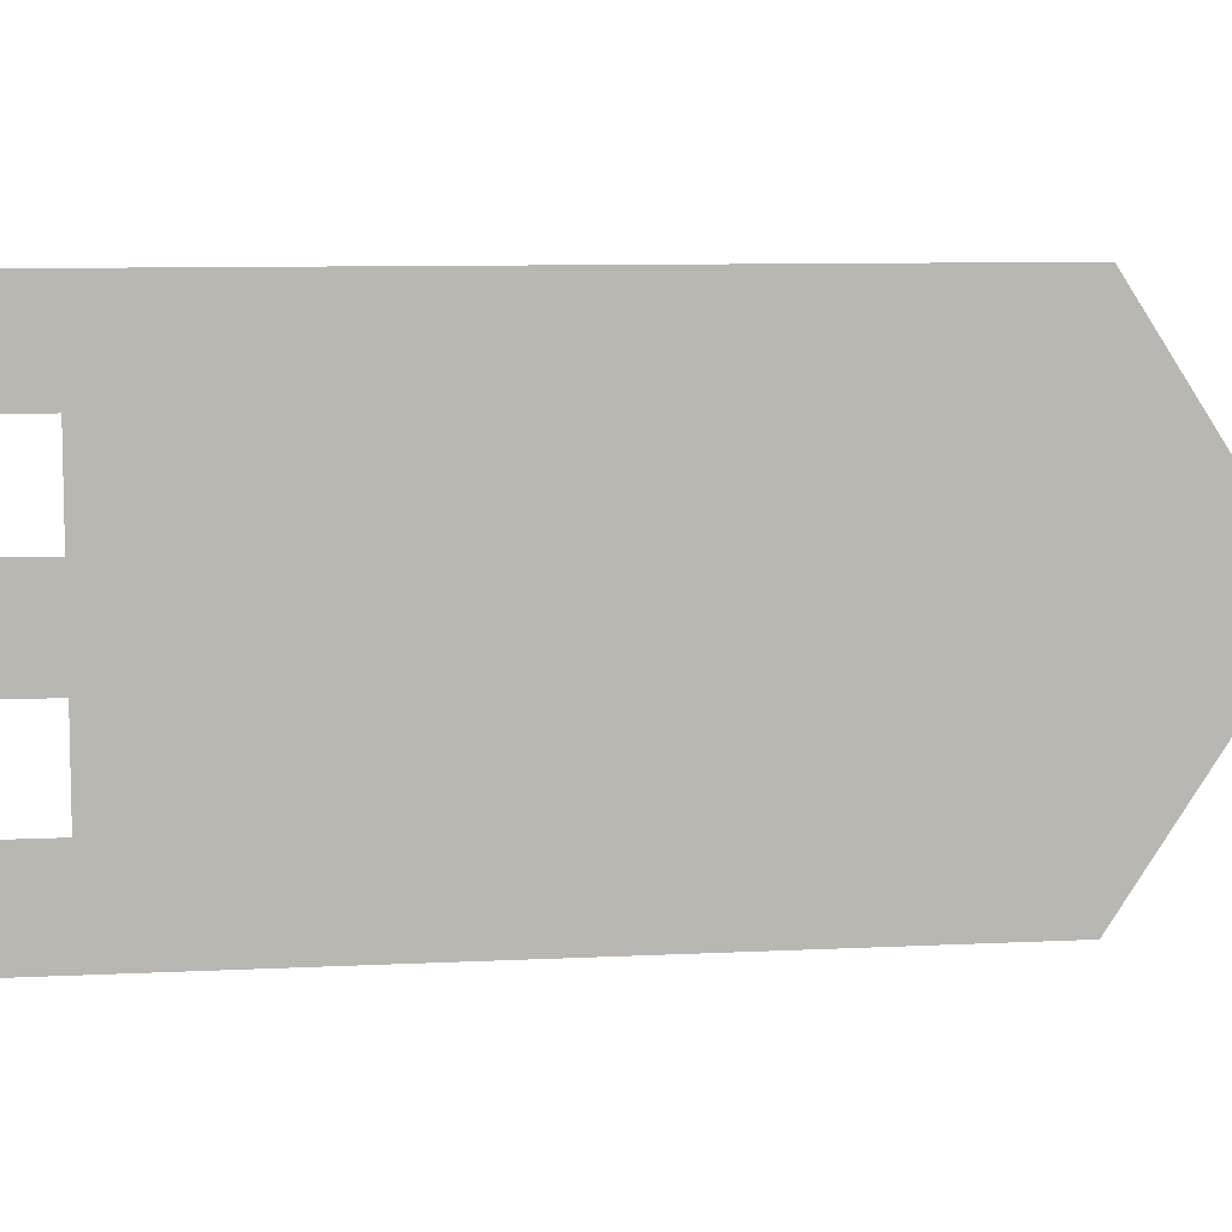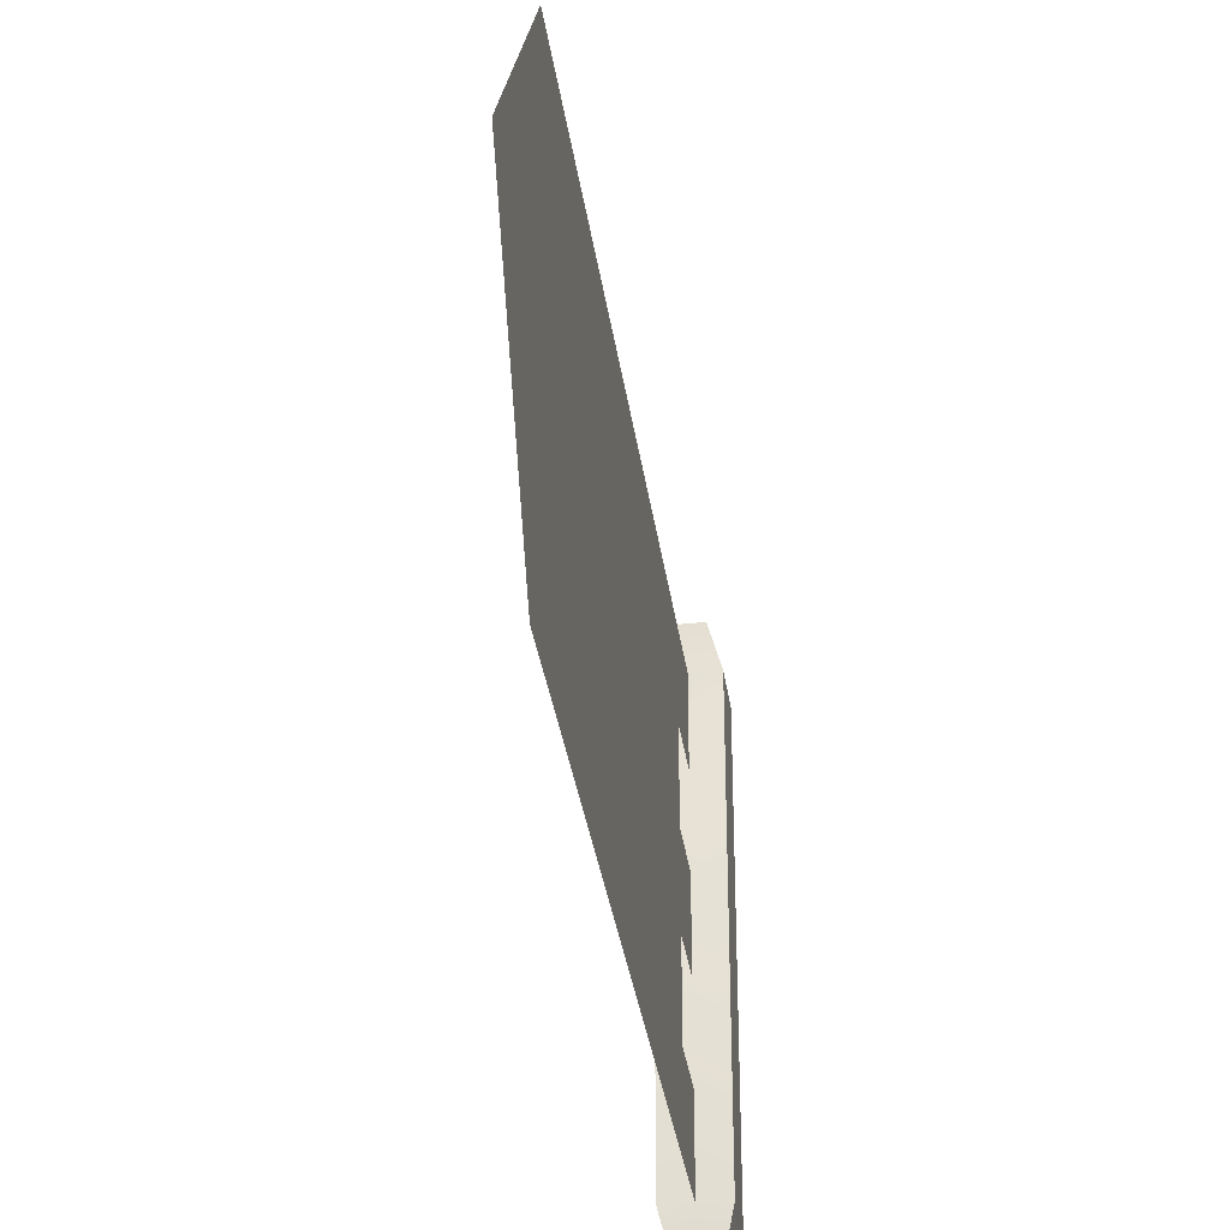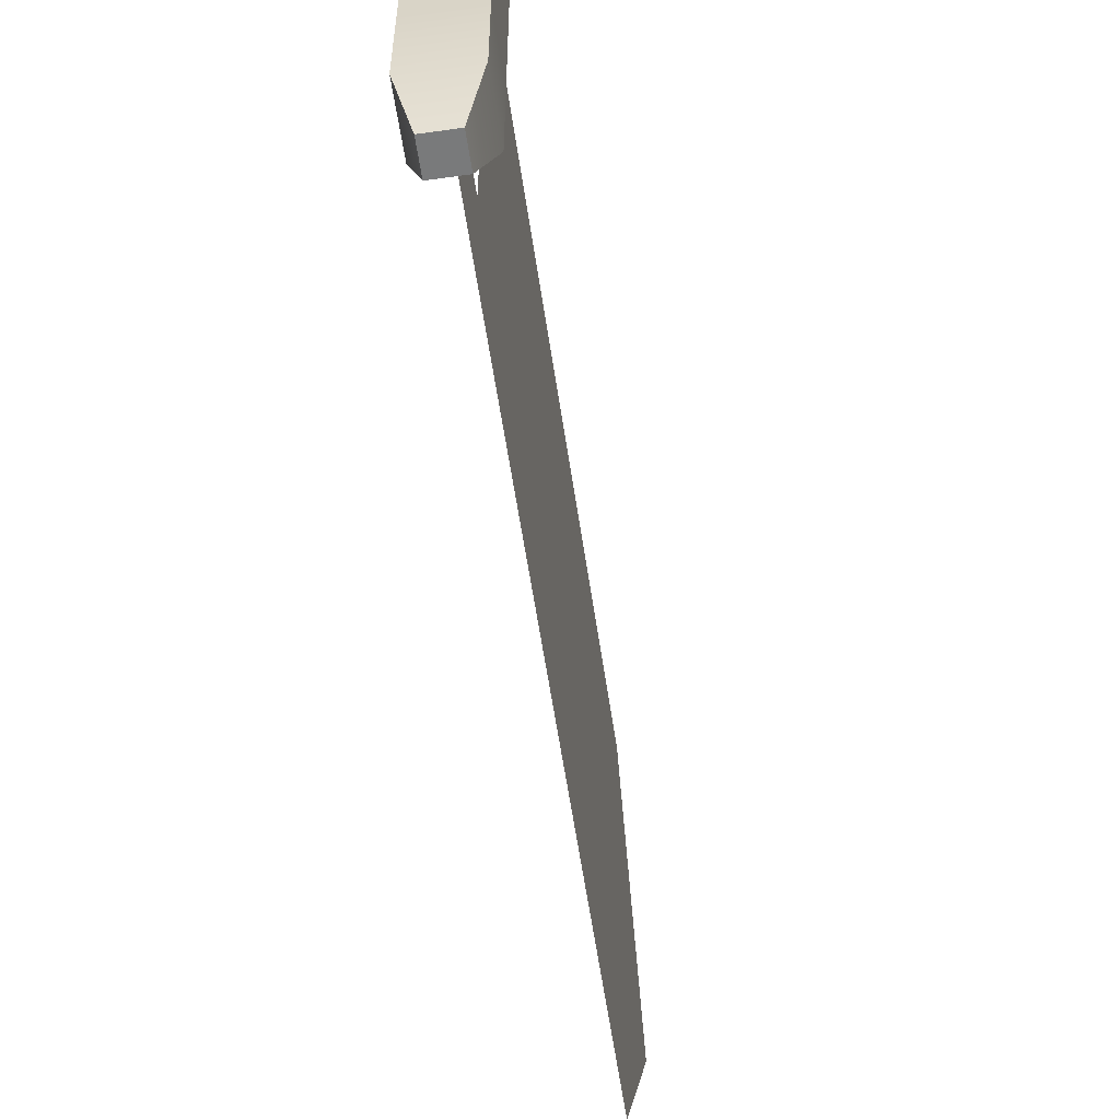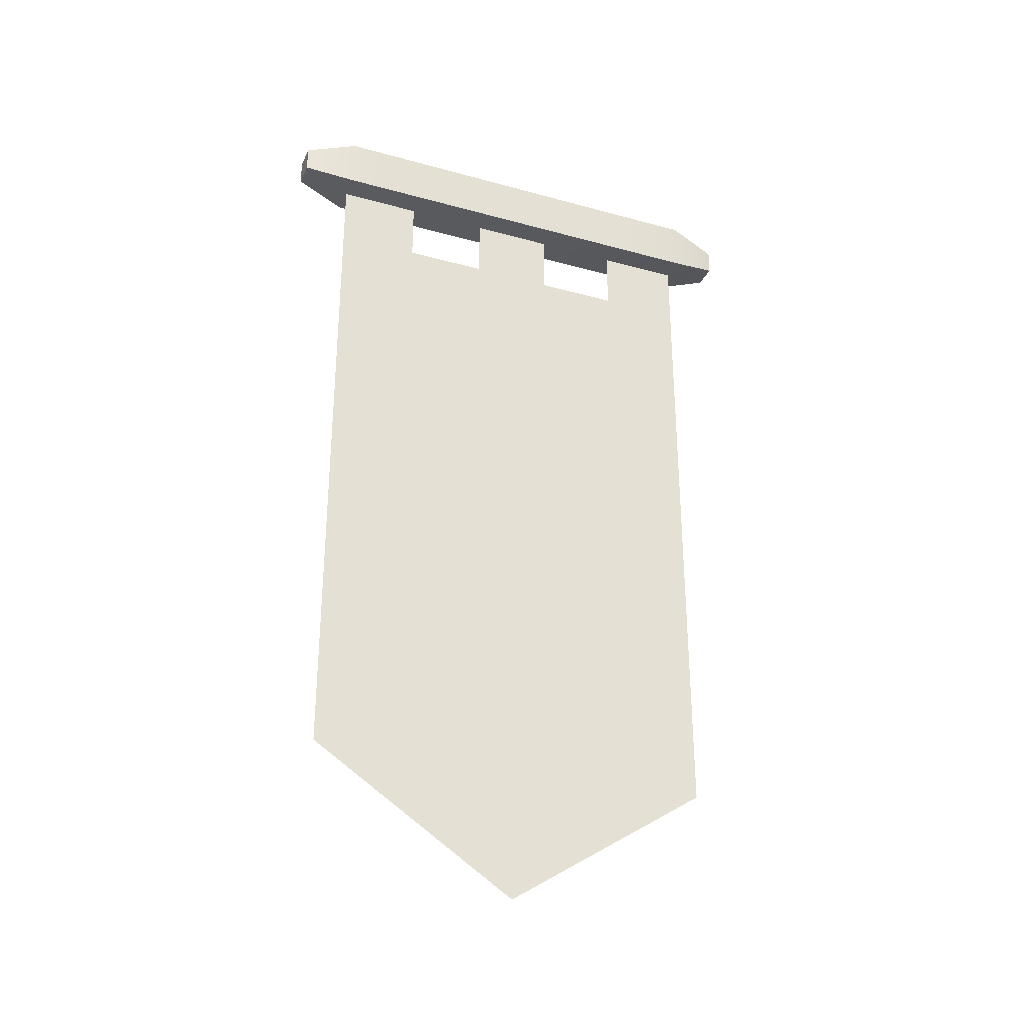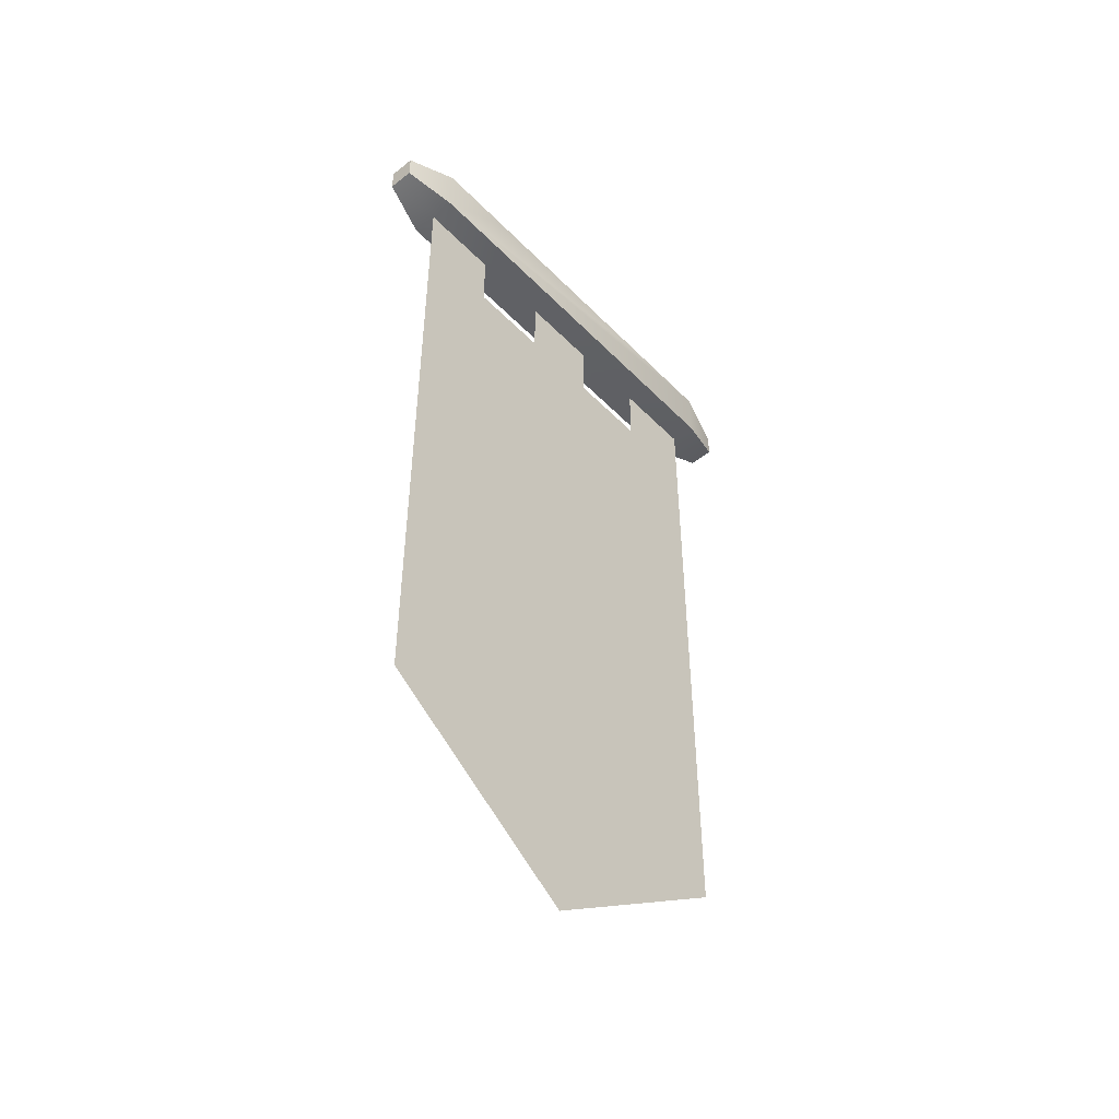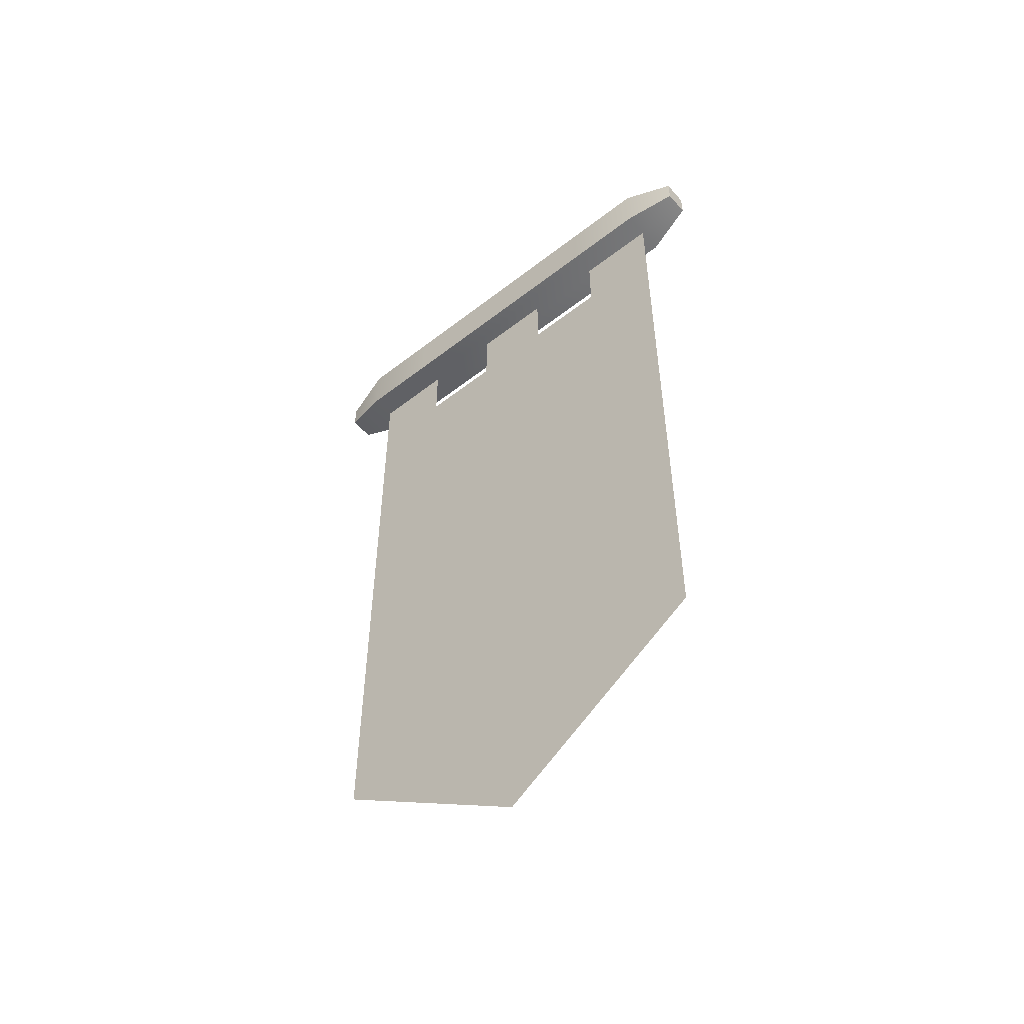
<metadata>
{"format":"obj","ext":"obj","renderer":"f3d","projection":"perspective","resolution":1024,"background":"white","views":[{"elev":8.5,"azim":-98.0,"up":"+Z"},{"elev":-34.2,"azim":7.9,"up":"+Z"},{"elev":-58.0,"azim":-171.7,"up":"+Z"},{"elev":-30.3,"azim":-111.7,"up":"+Y"},{"elev":-47.6,"azim":41.5,"up":"+Y"},{"elev":-52.4,"azim":-50.1,"up":"+Y"}]}
</metadata>
<code>
g bannerRed
v 0.375 0.95 0.12
v 0.375 1 0.12
v 0.375 0.95 0.2
v 0.375 1 0.2
v 0.375 0.95 -0.04
v 0.375 1 -0.04
v 0.375 0.95 0.04
v 0.375 1 0.04
v 0.425 1 0.12
v 0.425 1 0.2
v 0.425 1 -0.2
v 0.425 1 -0.12
v 0.375 1 -0.2
v 0.375 1 -0.12
v 0.375 0.95 -0.2
v 0.375 0.95 -0.12
v 0.425 1 -0.04
v 0.425 1 0.04
v 0.4 0.95 0.2
v 0.4 0.2906 0.2
v 0.4 0.95 0.12
v 0.4 0.8904 0.12
v 0.4 0.3341 0.12
v 0.4 0.2561 -1.444e-15
v 0.4 0.1606 -1.444e-15
v 0.4 0.3341 -0.12
v 0.4 0.2906 -0.2
v 0.4 0.8904 -0.12
v 0.4 0.95 -0.12
v 0.4 0.95 -0.2
v 0.3875 0.9625 -0.25
v 0.4125 0.9625 -0.25
v 0.3875 0.9875 -0.25
v 0.4125 0.9875 -0.25
v 0.425 0.95 -0.2
v 0.425 0.95 0.2
v 0.4125 0.9625 0.25
v 0.3875 0.9625 0.25
v 0.4125 0.9875 0.25
v 0.3875 0.9875 0.25
v 0.4 0.8904 0.04
v 0.4 0.95 0.04
v 0.4 0.95 -0.04
v 0.4 0.8904 -0.04
f 3 2 1
f 2 3 4
f 7 6 5
f 6 7 8
f 2 10 9
f 10 2 4
f 13 12 11
f 12 13 14
f 15 14 13
f 14 15 16
f 6 18 17
f 18 6 8
f 21 20 19
f 22 20 21
f 23 20 22
f 24 20 23
f 24 25 20
f 26 25 24
f 26 27 25
f 27 26 28
f 29 27 28
f 27 29 30
f 19 20 21
f 21 20 22
f 22 20 23
f 23 20 24
f 20 25 24
f 24 25 26
f 25 27 26
f 28 26 27
f 28 27 29
f 30 29 27
f 8 9 18
f 9 8 2
f 1 8 7
f 8 1 2
f 33 32 31
f 32 33 34
f 11 36 35
f 36 11 12
f 36 12 17
f 36 17 18
f 36 18 9
f 36 9 10
f 19 35 36
f 35 19 30
f 30 19 3
f 30 3 15
f 15 3 1
f 15 1 7
f 15 7 5
f 15 5 16
f 39 38 37
f 38 39 40
f 5 14 16
f 14 5 6
f 14 17 12
f 17 14 6
f 31 13 33
f 13 31 15
f 34 35 32
f 35 34 11
f 34 13 11
f 13 34 33
f 30 32 35
f 32 30 31
f 31 30 15
f 37 19 36
f 19 37 38
f 19 38 3
f 4 39 10
f 39 4 40
f 38 4 3
f 4 38 40
f 10 37 36
f 37 10 39
f 41 23 22
f 23 41 24
f 42 24 41
f 43 24 42
f 44 24 43
f 44 26 24
f 26 44 28
f 22 23 41
f 24 41 23
f 41 24 42
f 42 24 43
f 43 24 44
f 24 26 44
f 28 44 26

</code>
